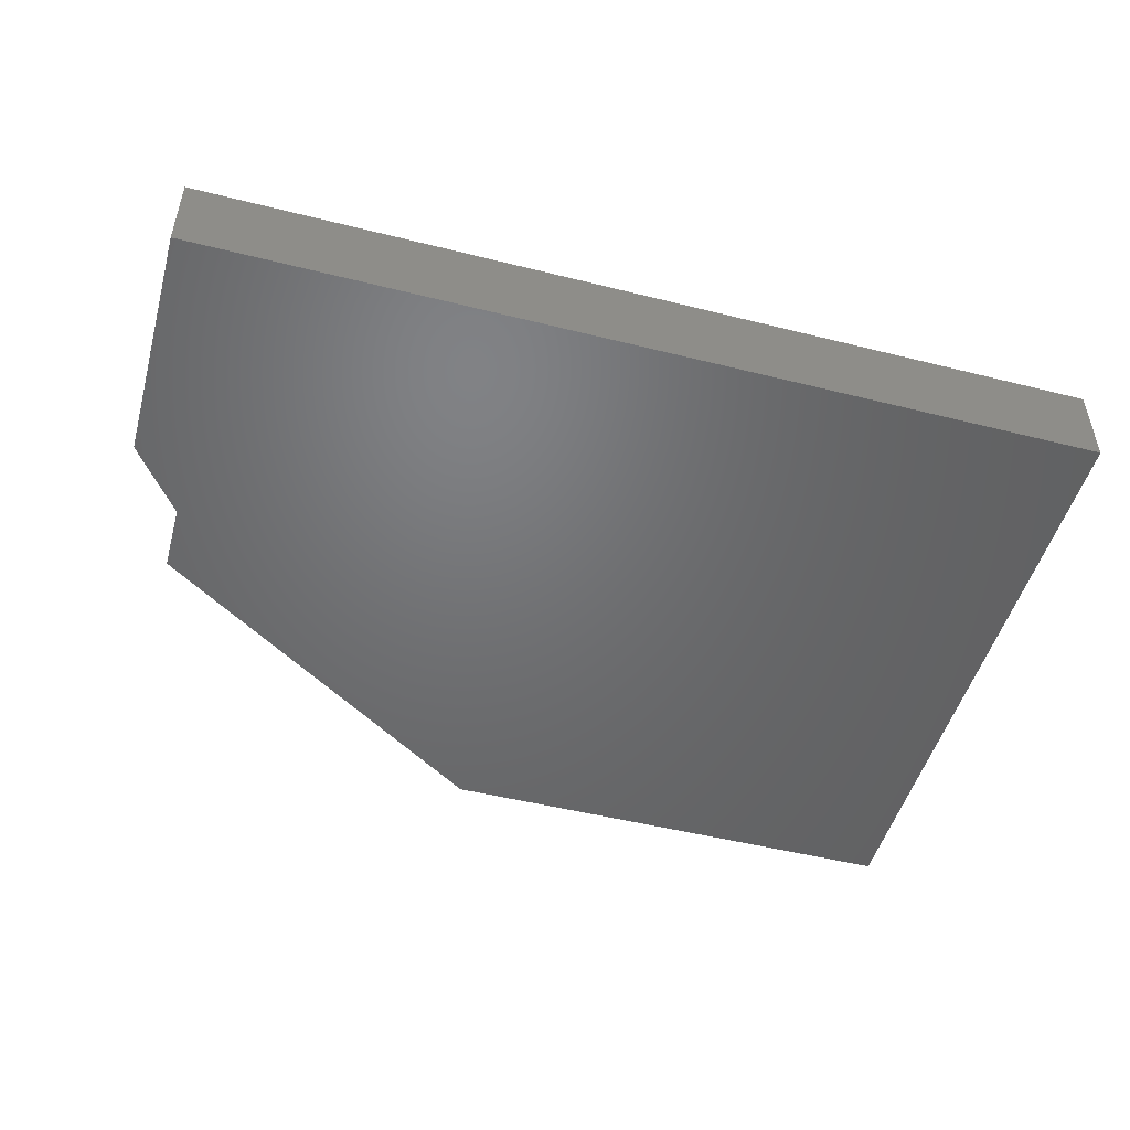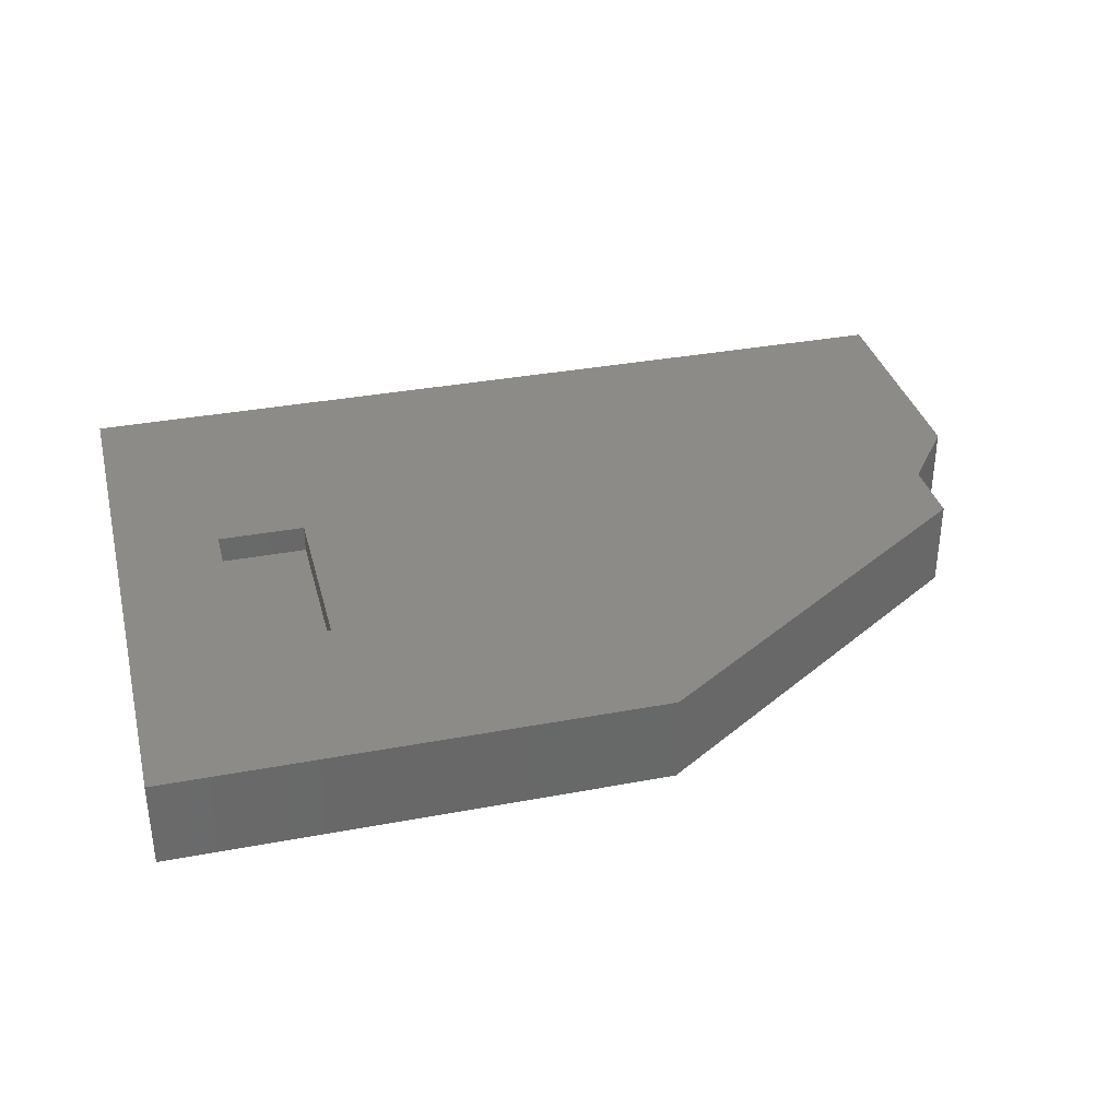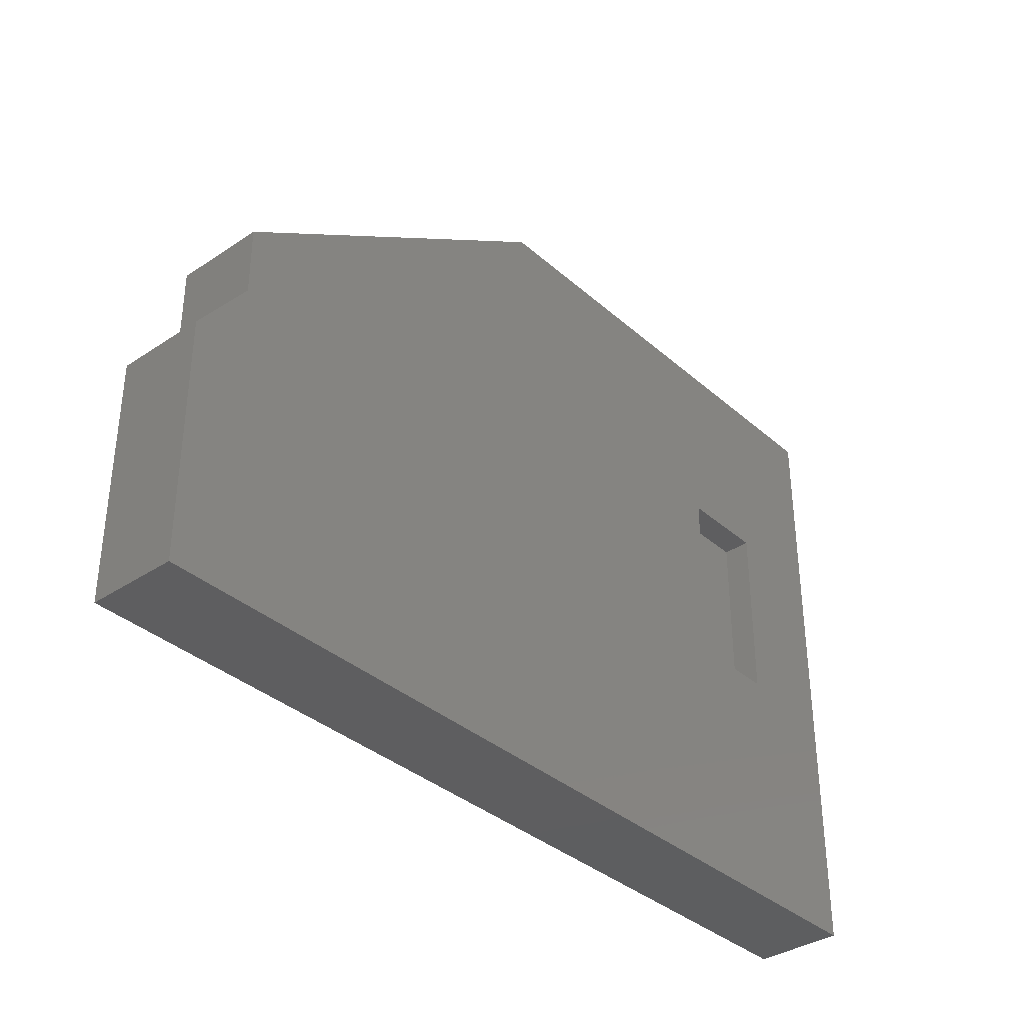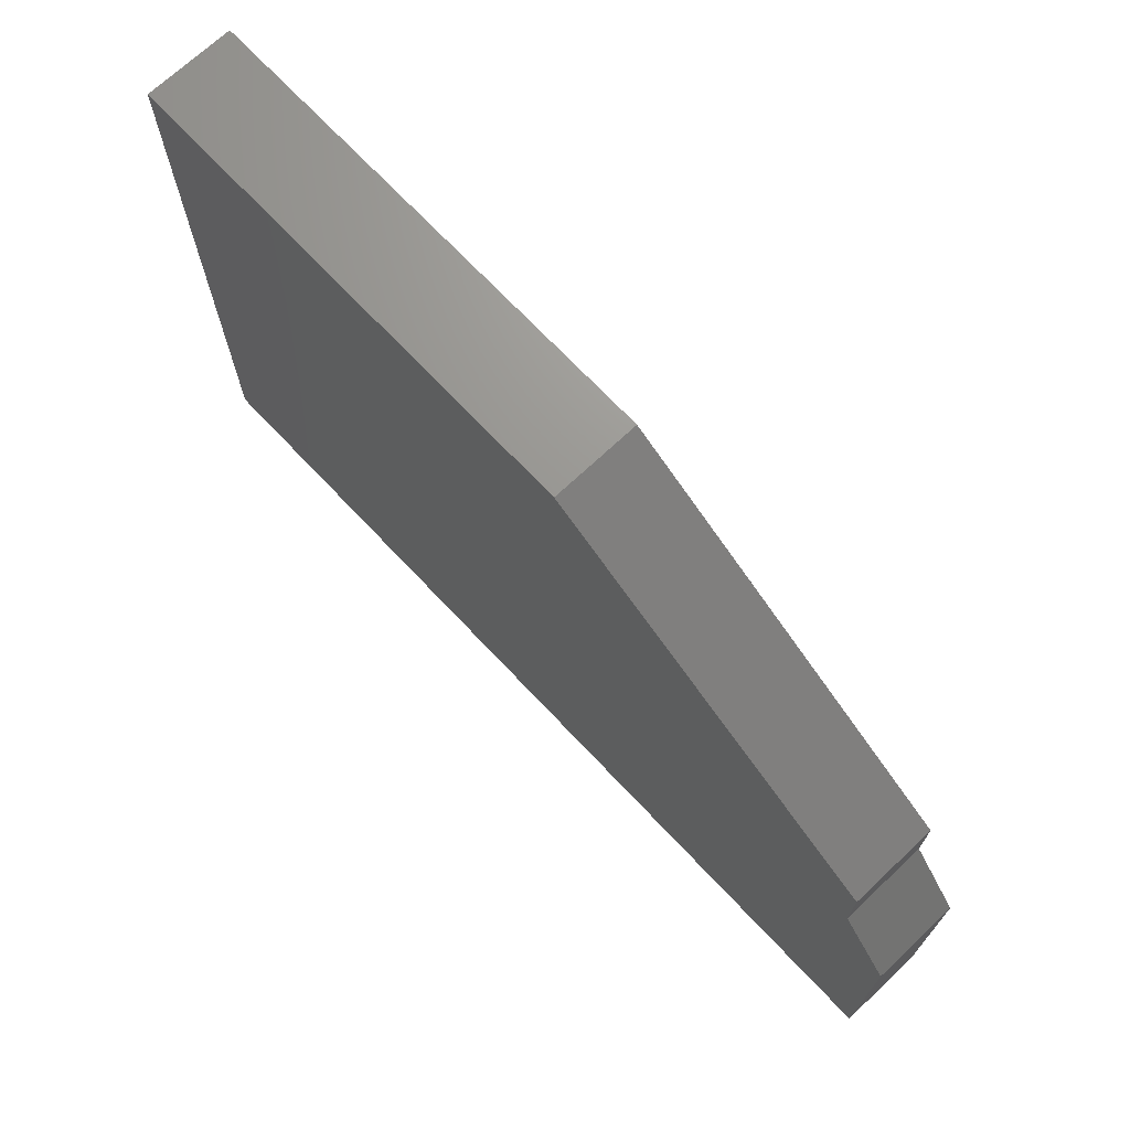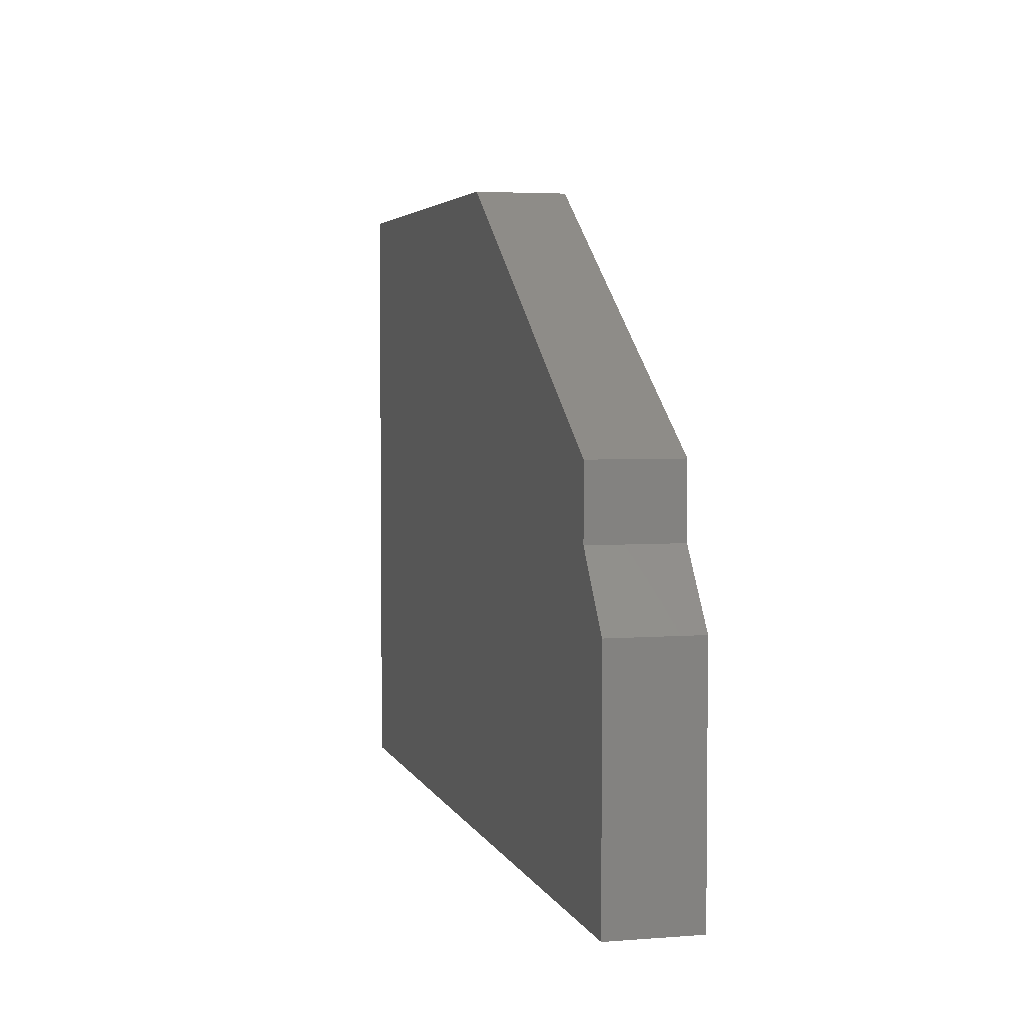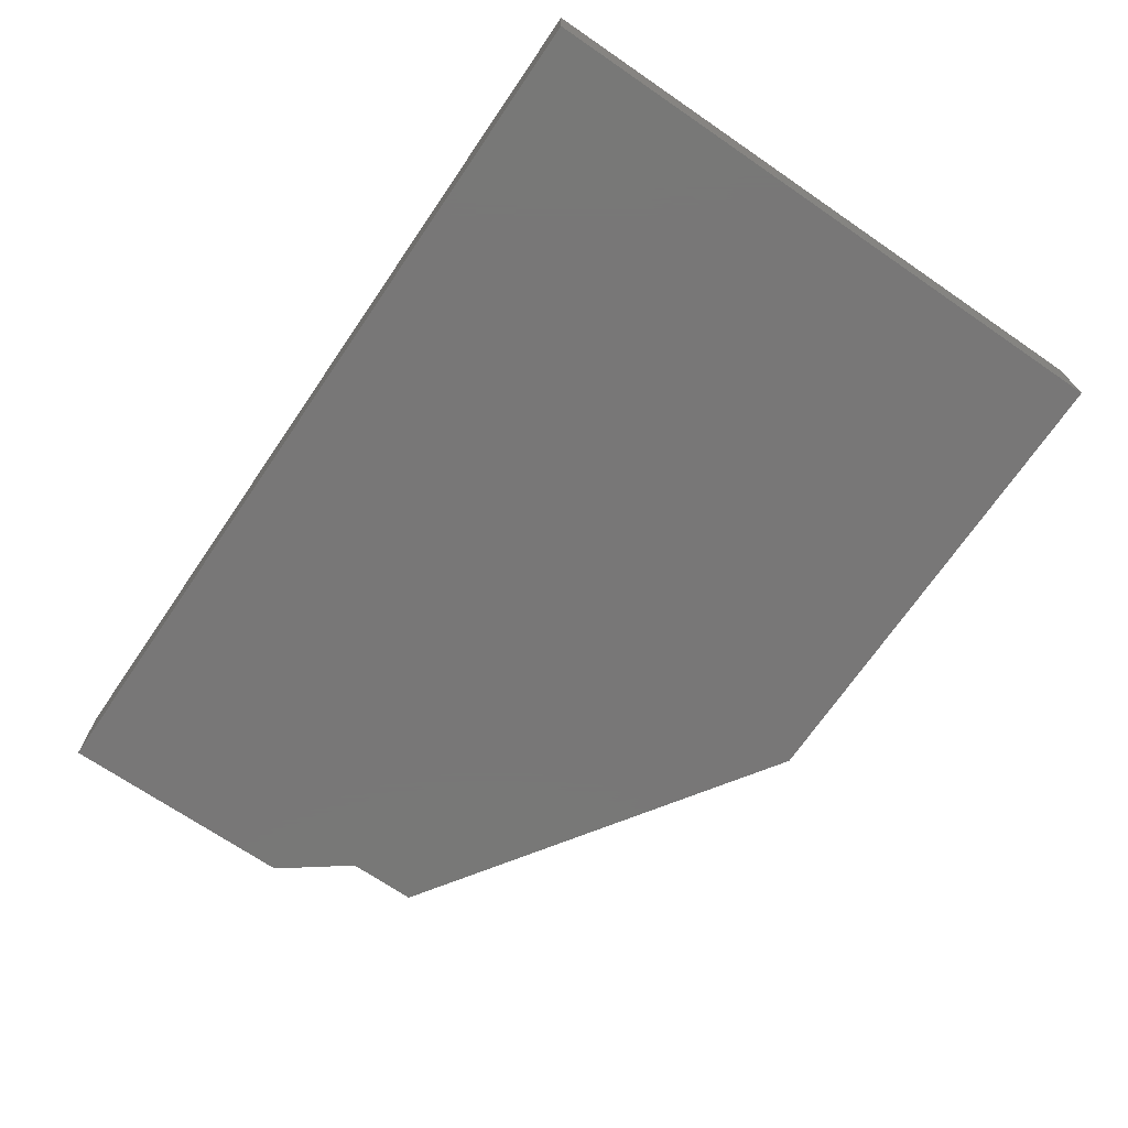
<metadata>
{"format":"stl","ext":"stl","renderer":"f3d","projection":"perspective","resolution":1024,"background":"white","views":[{"elev":-49.5,"azim":-15.5,"up":"+Z"},{"elev":34.7,"azim":165.9,"up":"+Z"},{"elev":-35.8,"azim":-48.8,"up":"+Y"},{"elev":70.5,"azim":-133.3,"up":"+Y"},{"elev":3.9,"azim":-104.6,"up":"+Y"},{"elev":-70.2,"azim":55.6,"up":"+Z"}]}
</metadata>
<code>
# stl→obj: 38 verts, 72 faces
v 0.9233 -1.008 -0.01587
v -1.021 -1.008 0.1587
v -1.021 -1.008 -0.01587
v 0.9233 -1.008 0.1587
v -1.021 -0.4841 0.1587
v -1.021 -0.4841 -0.01587
v 0.9233 0.3384 -0.01587
v 0.9233 0.3384 0.1587
v -1.021 -1.008 -0.03175
v 0.9233 -1.008 -0.03175
v -0.9088 -0.3346 0.1587
v 0.5079 -0.4612 0.1587
v -0.1236 0.3384 0.1587
v -0.9088 -0.185 0.1587
v 0.6984 -0.4612 0.1587
v -0.01146 0.3384 0.1587
v 0.5079 -0.06614 0.1587
v 0.3624 0.3384 0.1587
v 0.512 0.3384 0.1587
v 0.6984 -0.06614 0.1587
v -0.9088 -0.3346 -0.01587
v -1.021 -0.4841 -0.03175
v 0.512 0.3384 -0.01587
v 0.9233 0.3384 -0.03175
v -0.9088 -0.3346 -0.03175
v -0.1236 0.3384 -0.03175
v -0.9088 -0.185 -0.03175
v -0.01146 0.3384 -0.03175
v 0.3624 0.3384 -0.03175
v 0.512 0.3384 -0.03175
v -0.9088 -0.185 -0.01587
v 0.3624 0.3384 -0.01587
v -0.1236 0.3384 -0.01587
v -0.01146 0.3384 -0.01587
v 0.6984 -0.4612 0.09894
v 0.6984 -0.06614 0.09894
v 0.5079 -0.06614 0.09894
v 0.5079 -0.4612 0.09894
f 1 2 3
f 1 4 2
f 3 5 6
f 3 2 5
f 7 4 1
f 7 8 4
f 1 3 9
f 1 9 10
f 11 5 2
f 12 2 4
f 12 11 2
f 13 14 11
f 13 11 12
f 15 12 4
f 16 13 12
f 17 16 12
f 18 16 17
f 19 17 20
f 19 18 17
f 8 20 15
f 8 15 4
f 8 19 20
f 6 11 21
f 6 5 11
f 3 6 22
f 3 22 9
f 23 8 7
f 23 19 8
f 7 1 10
f 7 10 24
f 25 9 22
f 10 9 25
f 26 25 27
f 28 10 25
f 28 25 26
f 29 10 28
f 30 10 29
f 24 10 30
f 21 14 31
f 21 11 14
f 32 19 23
f 32 18 19
f 31 13 33
f 31 14 13
f 34 18 32
f 34 16 18
f 33 16 34
f 33 13 16
f 20 35 15
f 20 36 35
f 20 37 36
f 20 17 37
f 17 12 38
f 17 38 37
f 35 12 15
f 35 38 12
f 6 21 25
f 6 25 22
f 23 7 24
f 23 24 30
f 32 23 30
f 32 30 29
f 34 32 29
f 34 29 28
f 33 34 28
f 33 28 26
f 31 33 26
f 31 26 27
f 21 31 27
f 21 27 25
f 36 38 35
f 36 37 38

</code>
